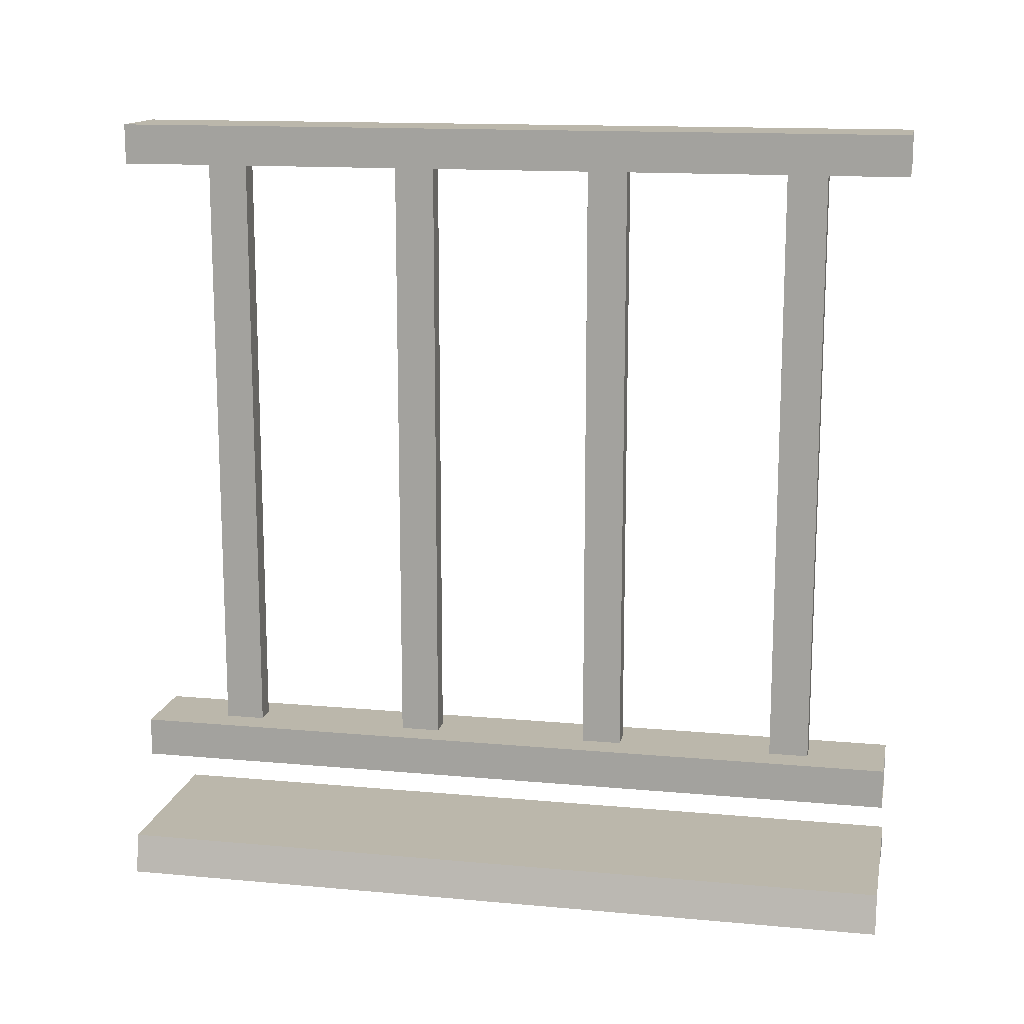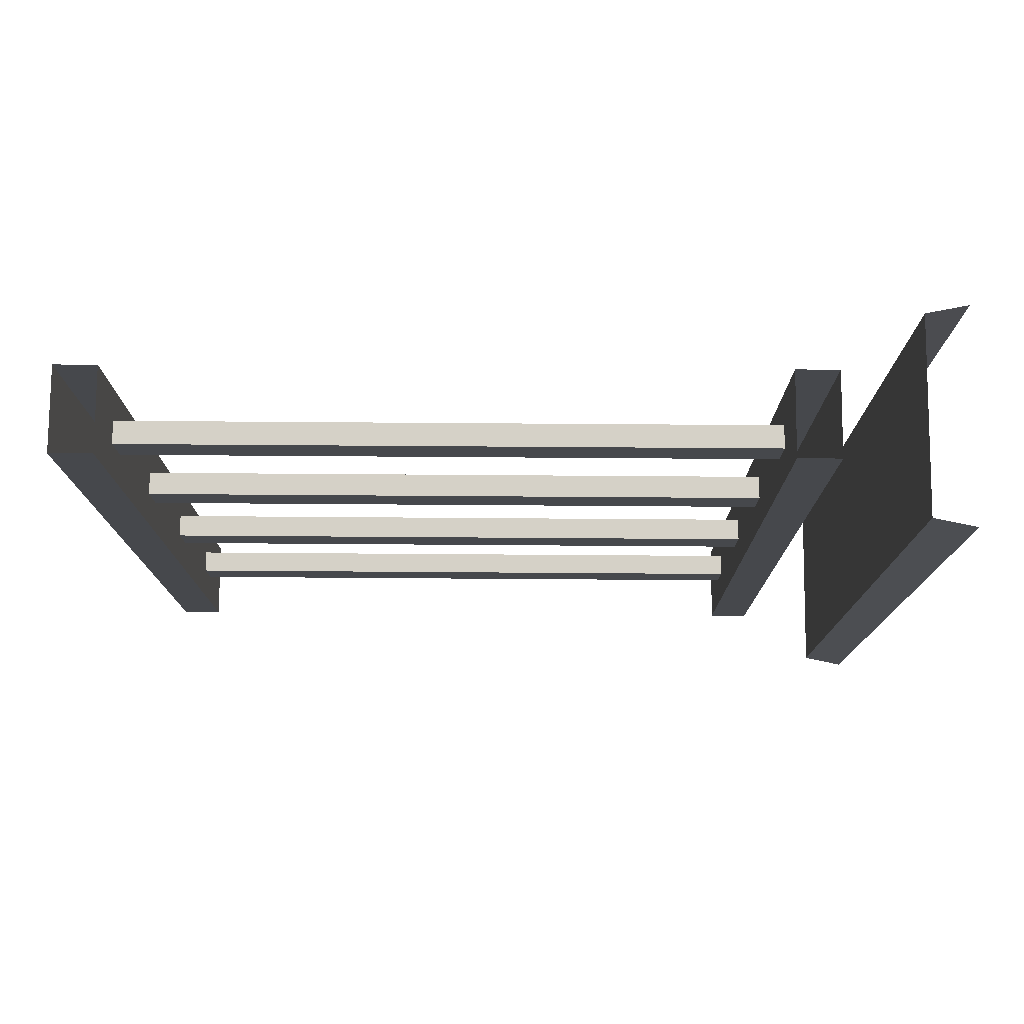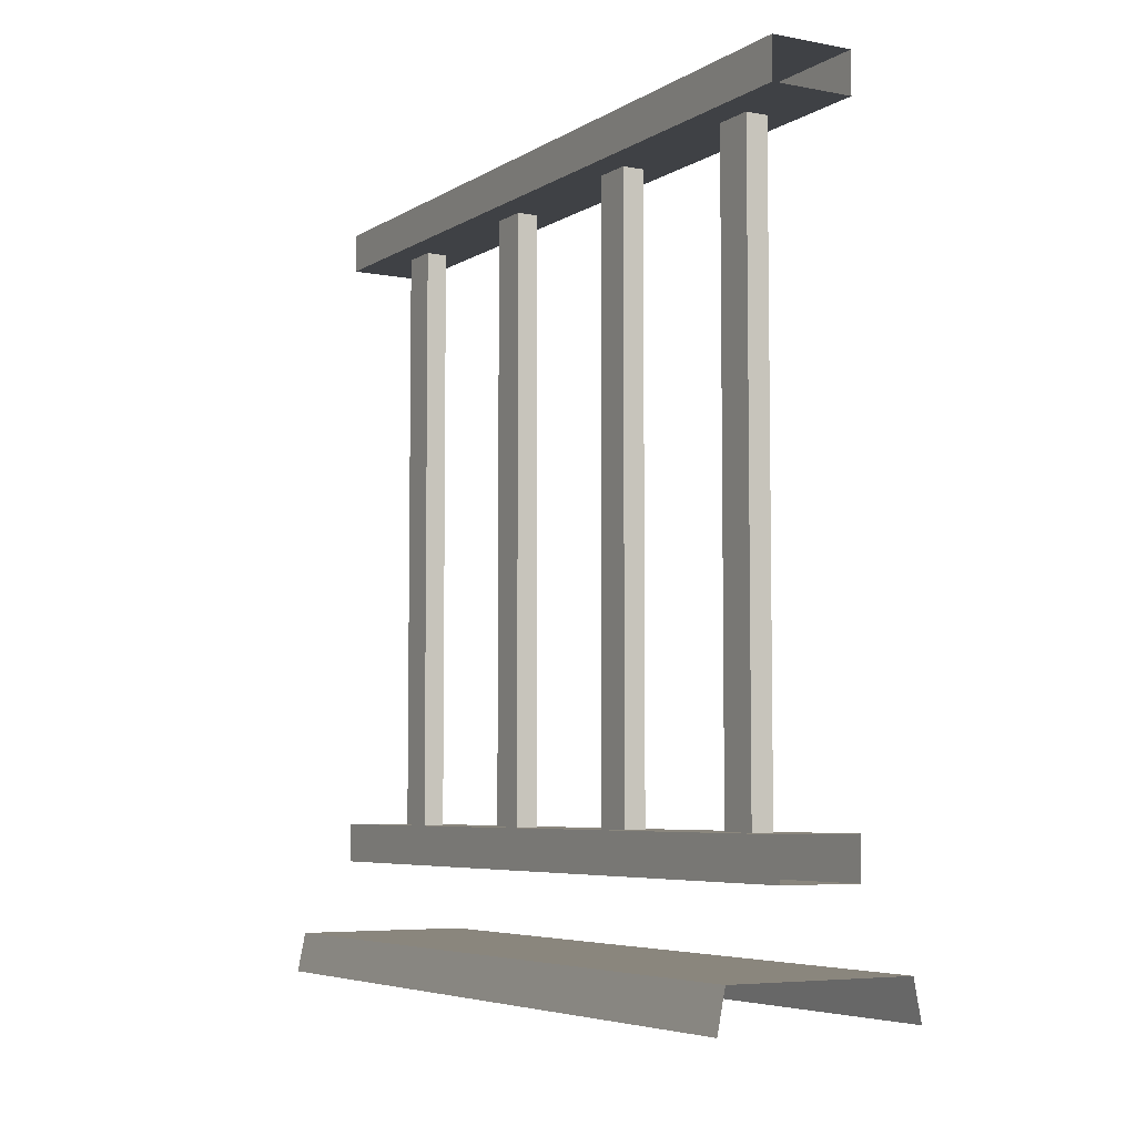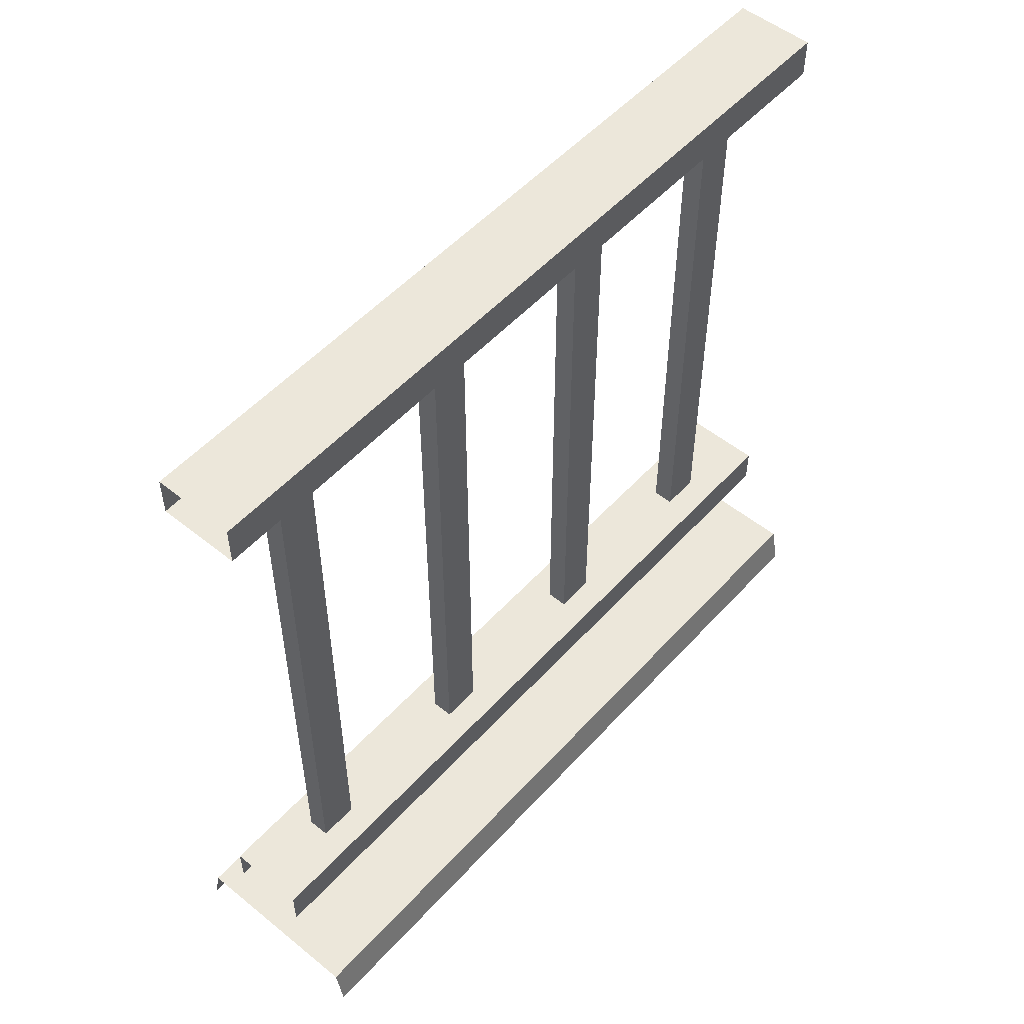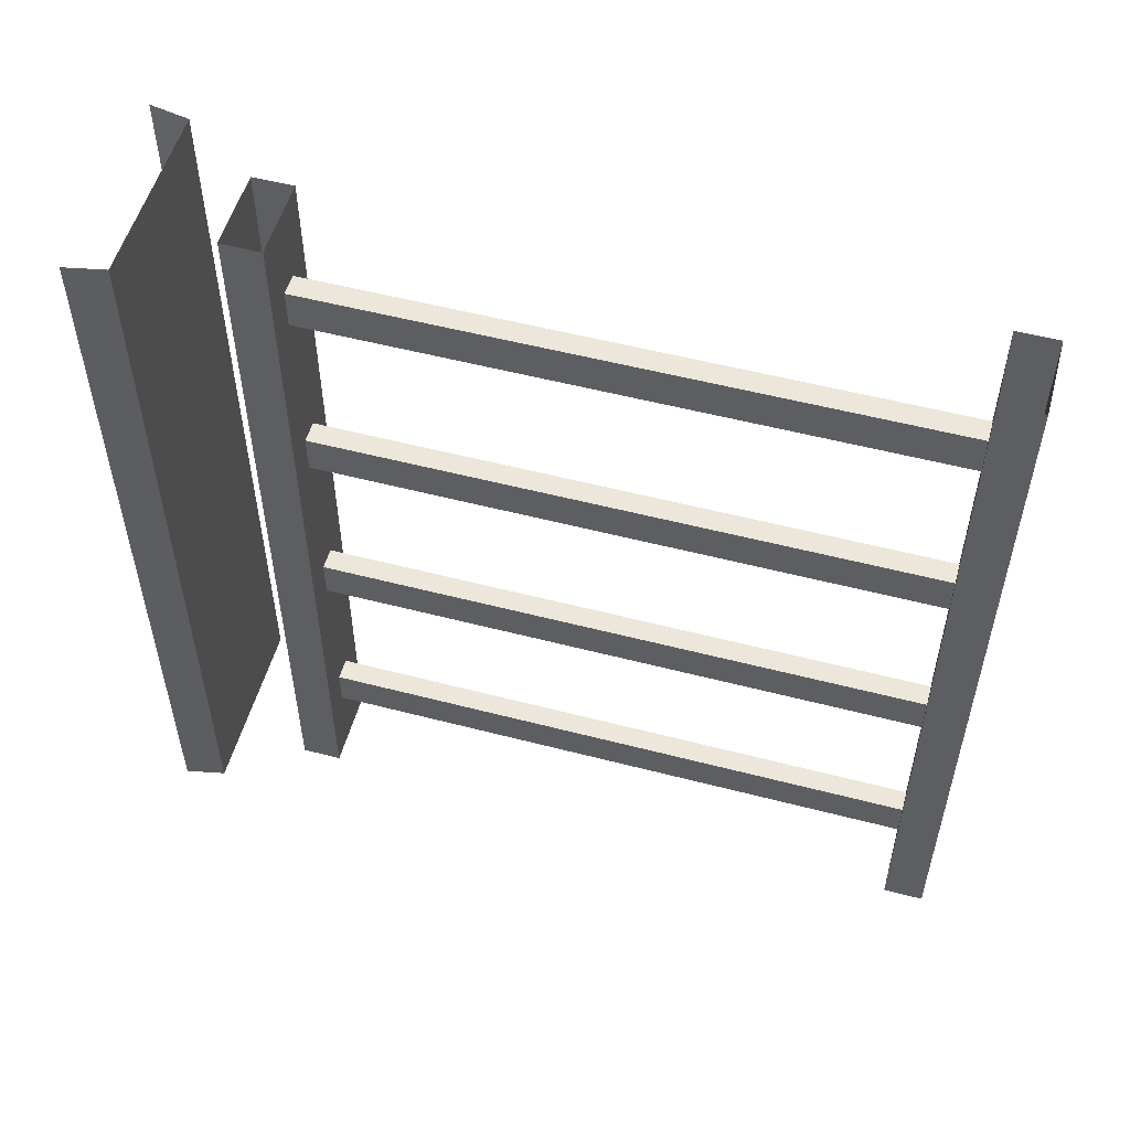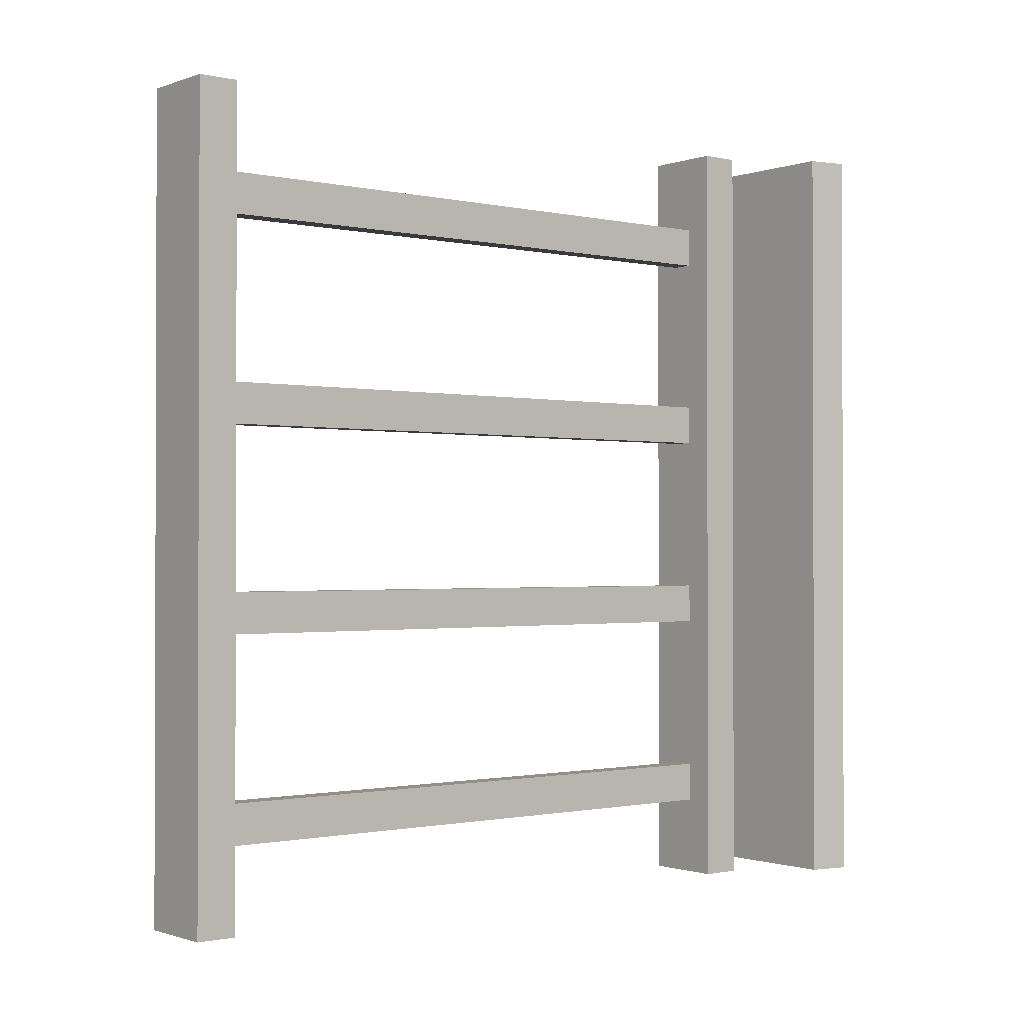
<metadata>
{"format":"obj","ext":"obj","renderer":"f3d","projection":"perspective","resolution":1024,"background":"white","views":[{"elev":14.2,"azim":101.4,"up":"+Y"},{"elev":77.4,"azim":-89.6,"up":"+Z"},{"elev":-5.6,"azim":-30.2,"up":"+Y"},{"elev":52.6,"azim":40.9,"up":"+Y"},{"elev":54.0,"azim":105.5,"up":"+Z"},{"elev":-1.0,"azim":-128.8,"up":"+Z"}]}
</metadata>
<code>
v 0.1114 0.9632 -0.85
v 0.1386 0.1905 -0.85
v 0.1114 0.1905 -0.85
v 0.1386 0.9632 -0.85
v 0.1114 0.9632 -0.9
v 0.1386 0.1905 -0.9
v 0.1386 0.9632 -0.9
v 0.1114 0.1905 -0.9
v 0.1386 0.9632 -0.85
v 0.1386 0.1905 -0.9
v 0.1386 0.1905 -0.85
v 0.1386 0.9632 -0.9
v 0.1114 0.1905 -0.85
v 0.1114 0.9632 -0.9
v 0.1114 0.9632 -0.85
v 0.1114 0.1905 -0.9
v 0.1114 0.9632 -0.6
v 0.1386 0.1905 -0.6
v 0.1114 0.1905 -0.6
v 0.1386 0.9632 -0.6
v 0.1114 0.9632 -0.65
v 0.1386 0.1905 -0.65
v 0.1386 0.9632 -0.65
v 0.1114 0.1905 -0.65
v 0.1386 0.9632 -0.6
v 0.1386 0.1905 -0.65
v 0.1386 0.1905 -0.6
v 0.1386 0.9632 -0.65
v 0.1114 0.1905 -0.6
v 0.1114 0.9632 -0.65
v 0.1114 0.9632 -0.6
v 0.1114 0.1905 -0.65
v 0.1114 0.9632 -0.35
v 0.1386 0.1905 -0.35
v 0.1114 0.1905 -0.35
v 0.1386 0.9632 -0.35
v 0.1114 0.9632 -0.4
v 0.1386 0.1905 -0.4
v 0.1386 0.9632 -0.4
v 0.1114 0.1905 -0.4
v 0.1386 0.9632 -0.35
v 0.1386 0.1905 -0.4
v 0.1386 0.1905 -0.35
v 0.1386 0.9632 -0.4
v 0.1114 0.1905 -0.35
v 0.1114 0.9632 -0.4
v 0.1114 0.9632 -0.35
v 0.1114 0.1905 -0.4
v 0.1114 0.9632 -0.1
v 0.1386 0.1905 -0.1
v 0.1114 0.1905 -0.1
v 0.1386 0.9632 -0.1
v 0.1114 0.9632 -0.15
v 0.1386 0.1905 -0.15
v 0.1386 0.9632 -0.15
v 0.1114 0.1905 -0.15
v 0.1386 0.9632 -0.1
v 0.1386 0.1905 -0.15
v 0.1386 0.1905 -0.1
v 0.1386 0.9632 -0.15
v 0.1114 0.1905 -0.1
v 0.1114 0.9632 -0.15
v 0.1114 0.9632 -0.1
v 0.1114 0.1905 -0.15
v 5.986e-06 1.595e-07 -1.344e-05
v 0.01001 0.05 -1
v 0.01001 0.05 -1.483e-05
v 6.518e-06 1.595e-07 -1
v 0.07501 0.9561 -1
v 0.175 0.9561 -1.486e-05
v 0.175 0.9561 -1
v 0.07501 0.9561 -1.506e-05
v 0.175 1.006 -1
v 0.07501 1.006 -1.506e-05
v 0.07501 1.006 -1
v 0.175 1.006 -1.486e-05
v 0.175 0.9561 -1
v 0.175 1.006 -1.486e-05
v 0.175 1.006 -1
v 0.175 0.9561 -1.486e-05
v 0.07501 1.006 -1
v 0.07501 0.9561 -1.506e-05
v 0.07501 0.9561 -1
v 0.07501 1.006 -1.506e-05
v 0.175 0.1941 -1
v 0.07501 0.1941 -1.506e-05
v 0.07501 0.1941 -1
v 0.175 0.1941 -1.486e-05
v 0.175 0.1441 -1
v 0.175 0.1941 -1.486e-05
v 0.175 0.1941 -1
v 0.175 0.1441 -1.486e-05
v 0.07501 0.1941 -1
v 0.07501 0.1441 -1.506e-05
v 0.07501 0.1441 -1
v 0.07501 0.1941 -1.506e-05
v 0.24 0.05 -1
v 0.01001 0.05 -1.483e-05
v 0.01001 0.05 -1
v 0.24 0.05 -1.507e-05
v 0.25 1.595e-07 -1
v 0.24 0.05 -1.507e-05
v 0.24 0.05 -1
v 0.25 1.595e-07 -1.647e-05
v 0.07501 0.1441 -1
v 0.175 0.1441 -1.486e-05
v 0.175 0.1441 -1
v 0.07501 0.1441 -1.506e-05
g porch_railing_A_7_9941_789
f 1 3 2
f 2 4 1
f 5 7 6
f 6 8 5
f 9 11 10
f 10 12 9
f 13 15 14
f 14 16 13
f 17 19 18
f 18 20 17
f 21 23 22
f 22 24 21
f 25 27 26
f 26 28 25
f 29 31 30
f 30 32 29
f 33 35 34
f 34 36 33
f 37 39 38
f 38 40 37
f 41 43 42
f 42 44 41
f 45 47 46
f 46 48 45
f 49 51 50
f 50 52 49
f 53 55 54
f 54 56 53
f 57 59 58
f 58 60 57
f 61 63 62
f 62 64 61
f 65 67 66
f 66 68 65
f 69 71 70
f 70 72 69
f 73 75 74
f 74 76 73
f 77 79 78
f 78 80 77
f 81 83 82
f 82 84 81
f 85 87 86
f 86 88 85
f 89 91 90
f 90 92 89
f 93 95 94
f 94 96 93
f 97 99 98
f 98 100 97
f 101 103 102
f 102 104 101
f 105 107 106
f 106 108 105

</code>
